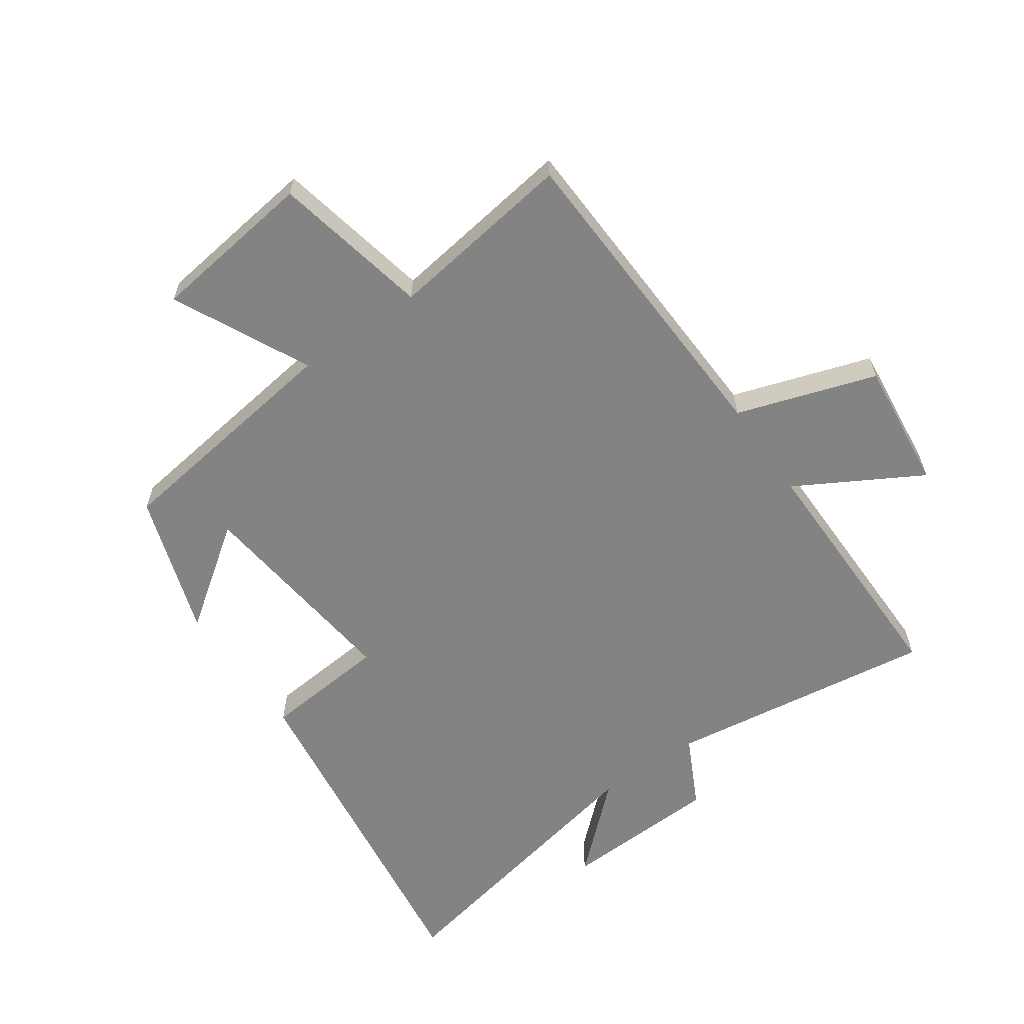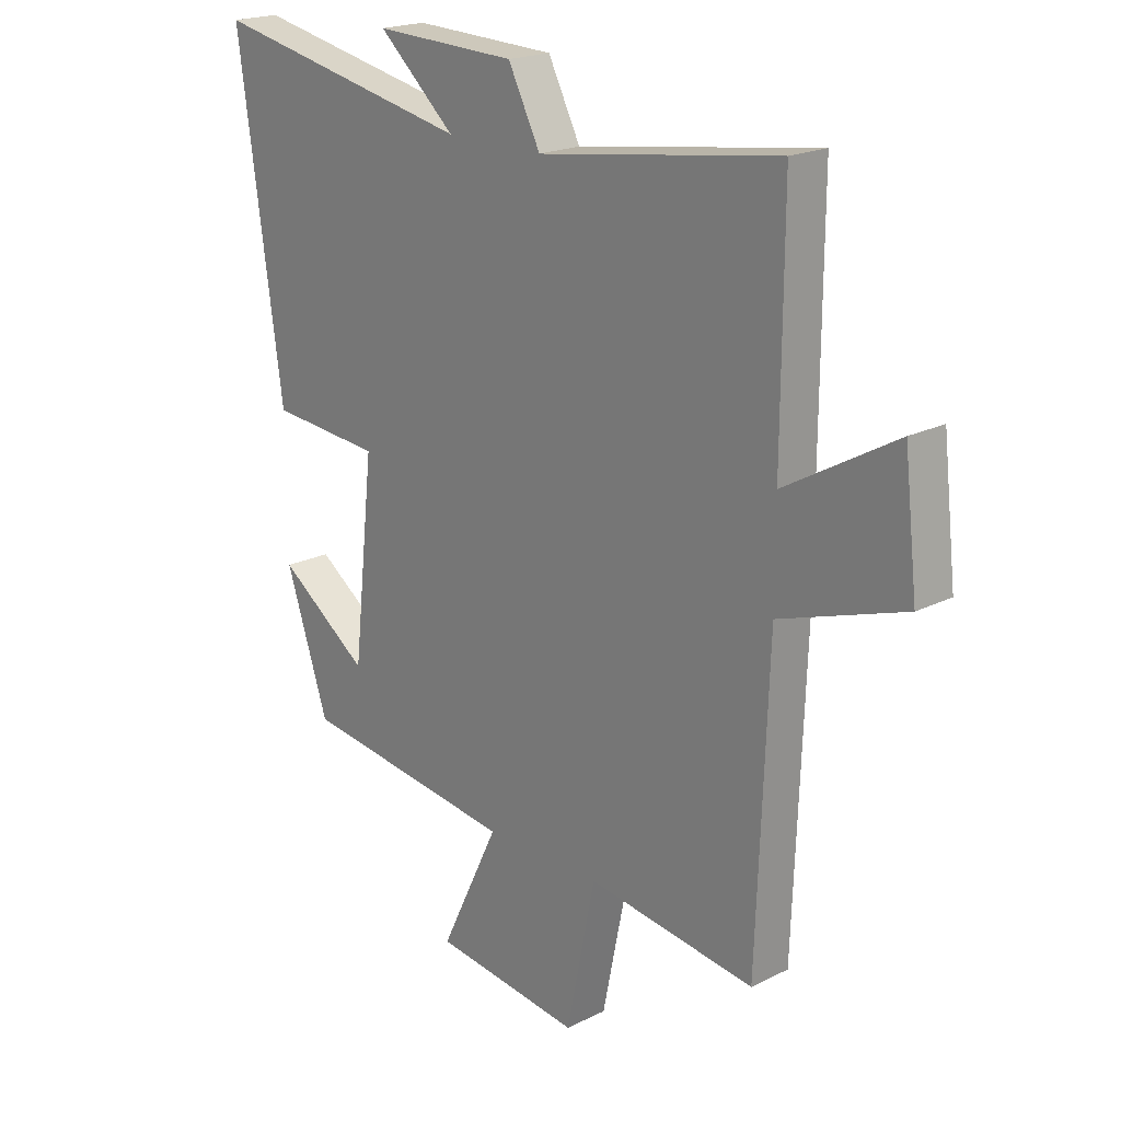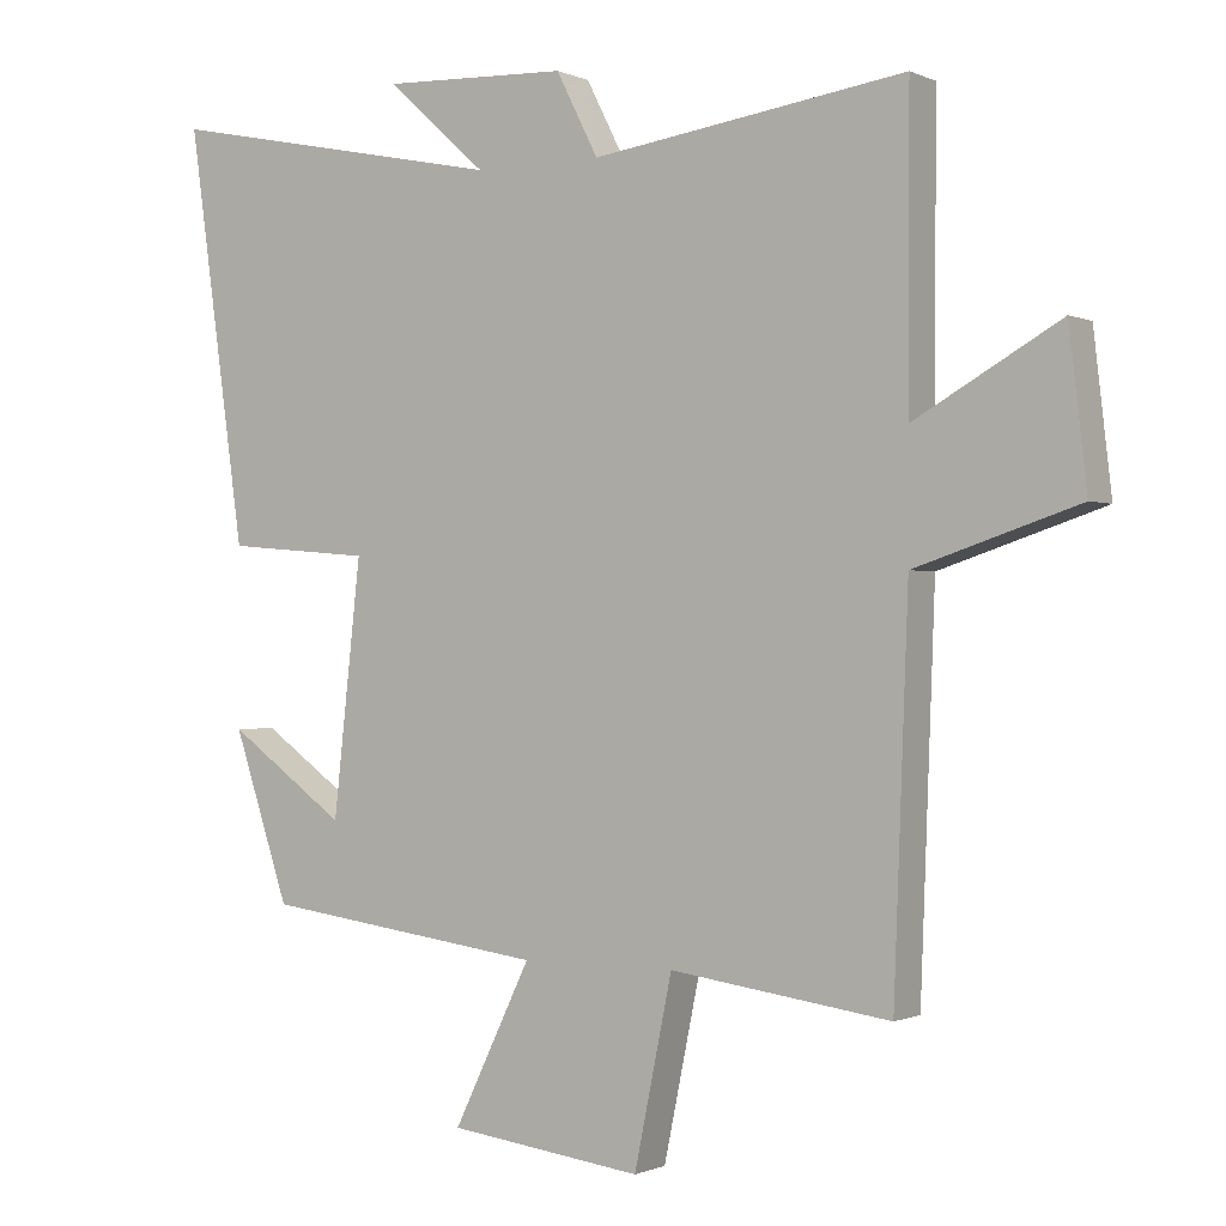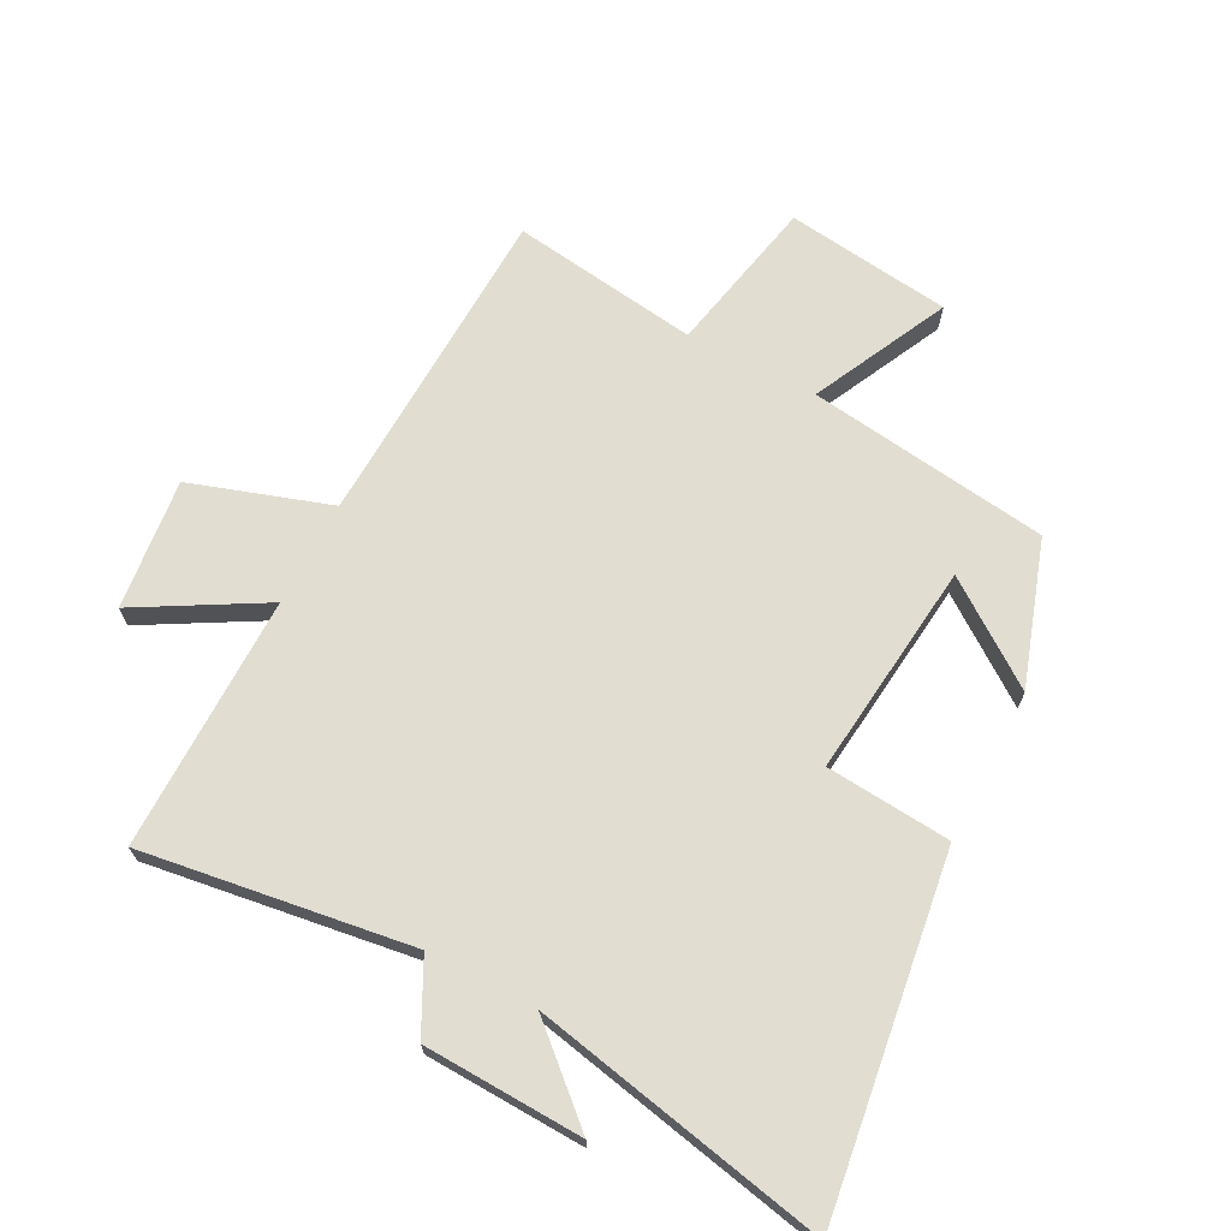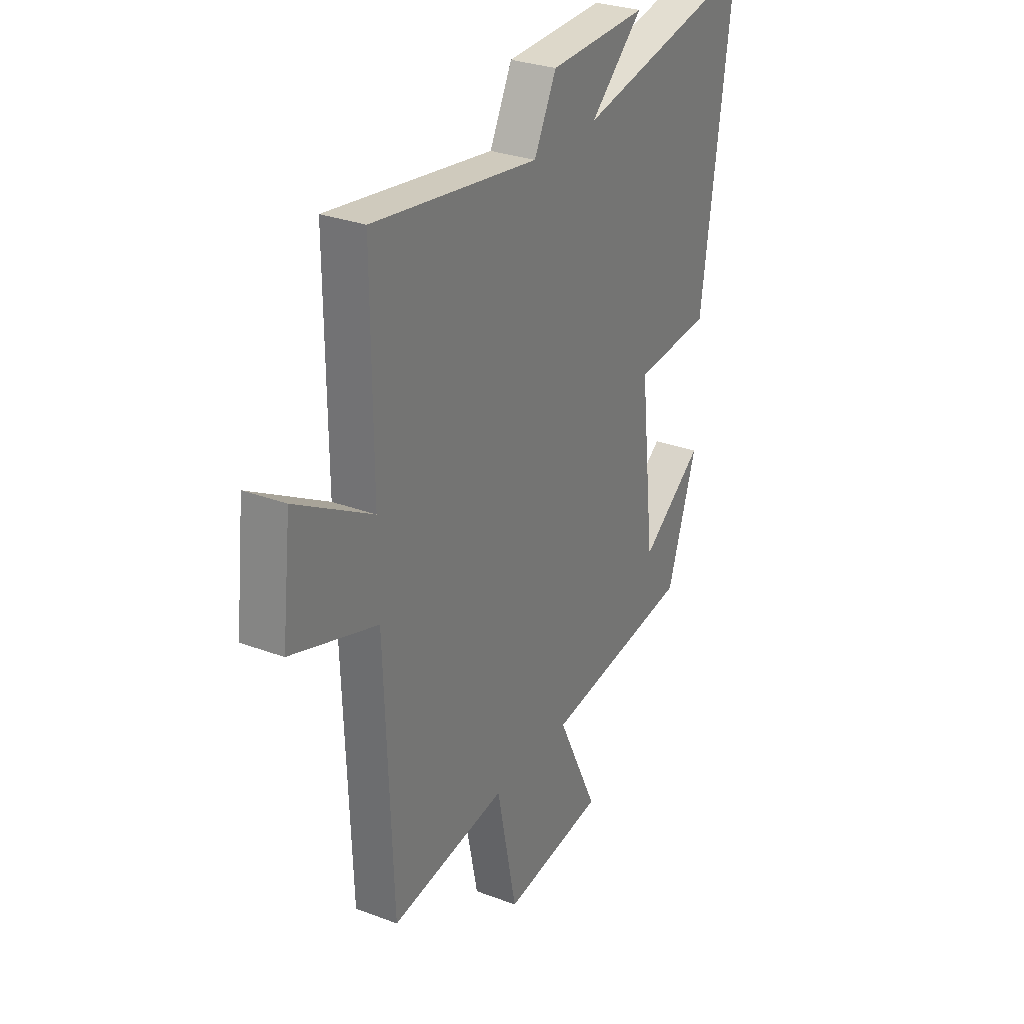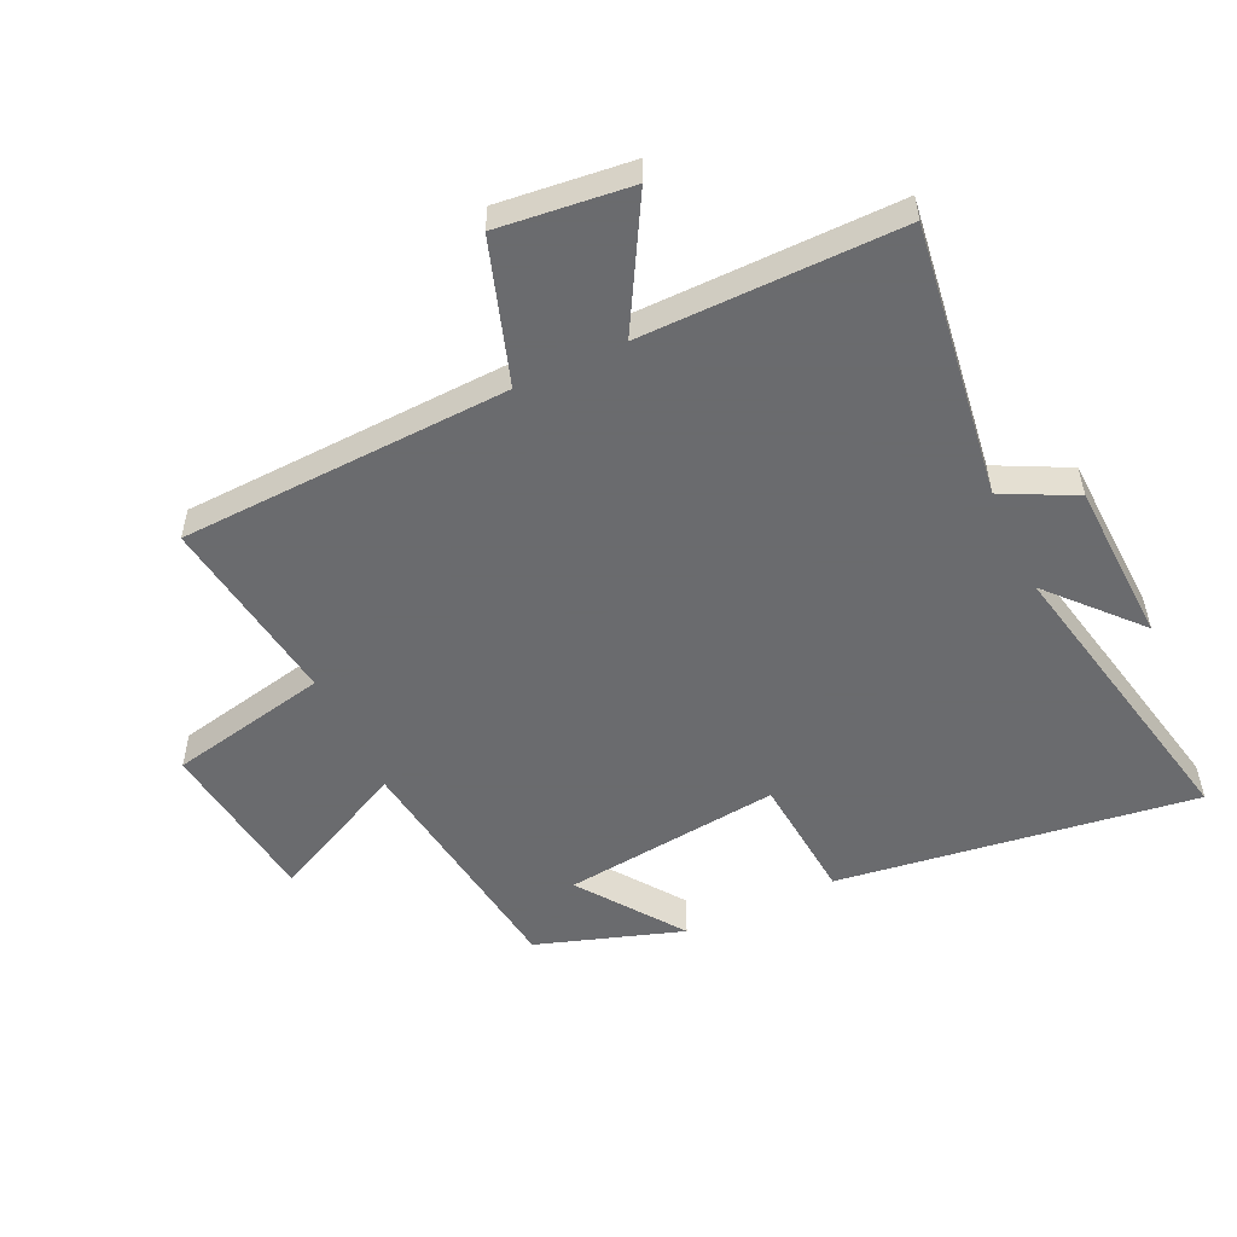
<metadata>
{"format":"obj","ext":"obj","renderer":"f3d","projection":"perspective","resolution":1024,"background":"white","views":[{"elev":-61.2,"azim":-144.9,"up":"+Y"},{"elev":20.1,"azim":-132.6,"up":"+Z"},{"elev":-0.7,"azim":-147.6,"up":"+Z"},{"elev":68.7,"azim":27.6,"up":"+Y"},{"elev":29.4,"azim":-60.9,"up":"+Z"},{"elev":-53.3,"azim":-64.7,"up":"+Y"}]}
</metadata>
<code>
v -0.502 0.07 0.562
v -0.07 0.07 0.5
v -0.012 0.07 0.614
v 0.244 0.07 0.624
v 0.106 0.07 0.5
v 0.58 0.07 0.597
v 0.5 0.07 0.029
v 0.299 0.07 0.012
v 0.337 0.07 -0.334
v 0.5 0.07 -0.217
v 0.423 0.07 -0.448
v 0.034 0.07 -0.5
v 0.14 0.07 -0.719
v -0.126 0.07 -0.753
v -0.178 0.07 -0.5
v -0.48 0.07 -0.542
v -0.5 0.07 -0.018
v -0.724 0.07 0.056
v -0.7 0.07 0.266
v -0.5 0.07 0.152
v -0.502 0 0.562
v -0.07 0 0.5
v -0.012 0 0.614
v 0.244 0 0.624
v 0.106 0 0.5
v 0.58 0 0.597
v 0.5 0 0.029
v 0.299 0 0.012
v 0.337 0 -0.334
v 0.5 0 -0.217
v 0.423 0 -0.448
v 0.034 0 -0.5
v 0.14 0 -0.719
v -0.126 0 -0.753
v -0.178 0 -0.5
v -0.48 0 -0.542
v -0.5 0 -0.018
v -0.724 0 0.056
v -0.7 0 0.266
v -0.5 0 0.152
f 17 18 19 20
f 15 16 17 20
f 15 20 1 2
f 12 13 14 15
f 9 10 11
f 9 11 12 15
f 5 6 7 8
f 15 2 3
f 9 15 3
f 8 9 3
f 5 8 3
f 3 4 5
f 40 39 38 37
f 40 37 36 35
f 22 21 40 35
f 35 34 33 32
f 31 30 29
f 35 32 31 29
f 28 27 26 25
f 23 22 35
f 23 35 29
f 23 29 28
f 23 28 25
f 25 24 23
f 1 21 22 2
f 2 22 23 3
f 3 23 24 4
f 4 24 25 5
f 5 25 26 6
f 6 26 27 7
f 7 27 28 8
f 8 28 29 9
f 9 29 30 10
f 10 30 31 11
f 11 31 32 12
f 12 32 33 13
f 13 33 34 14
f 14 34 35 15
f 15 35 36 16
f 16 36 37 17
f 17 37 38 18
f 18 38 39 19
f 19 39 40 20
f 20 40 21 1

</code>
